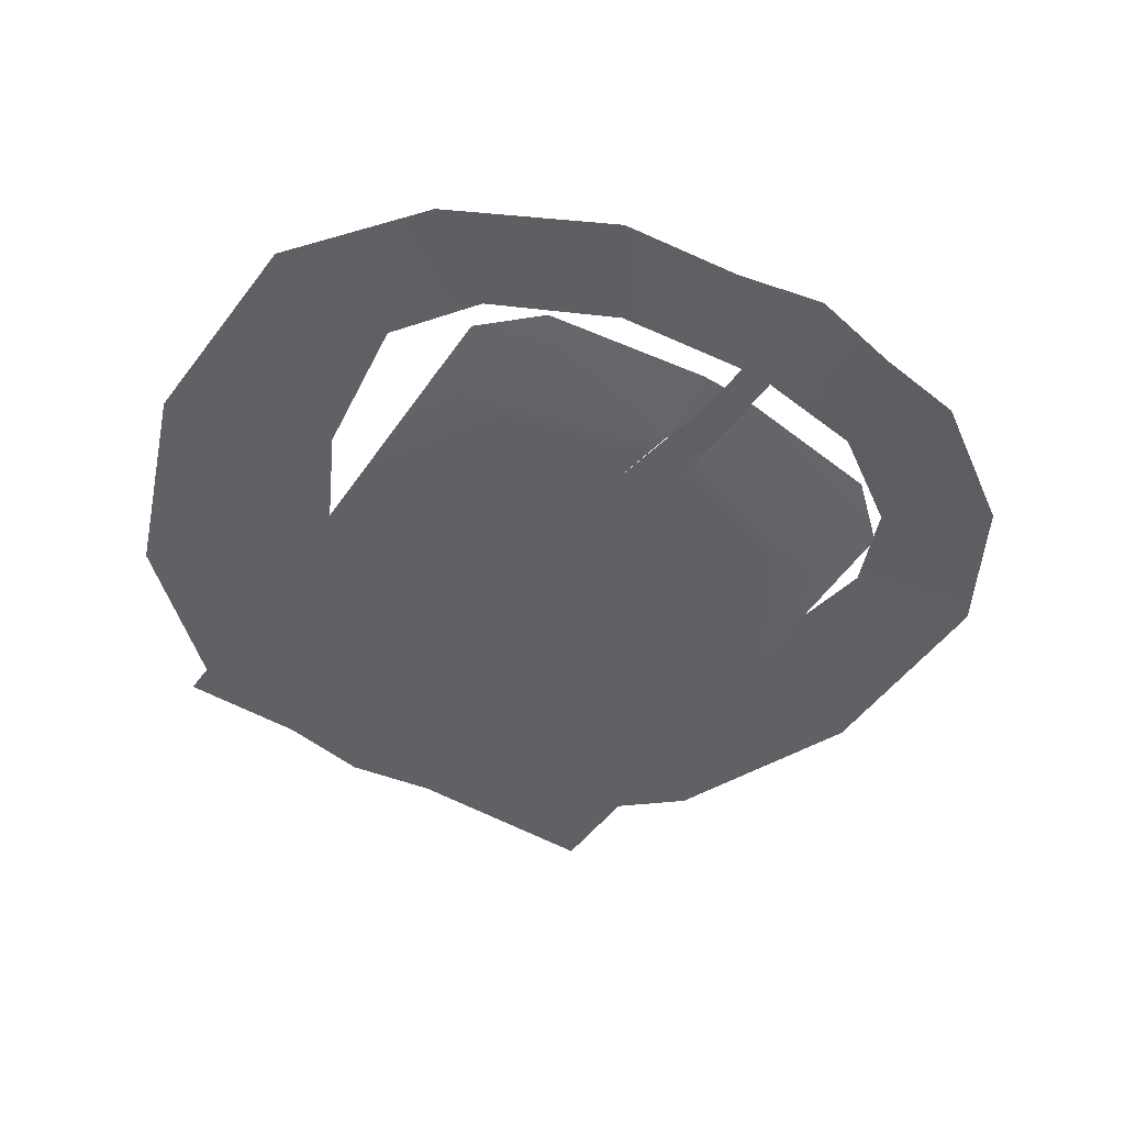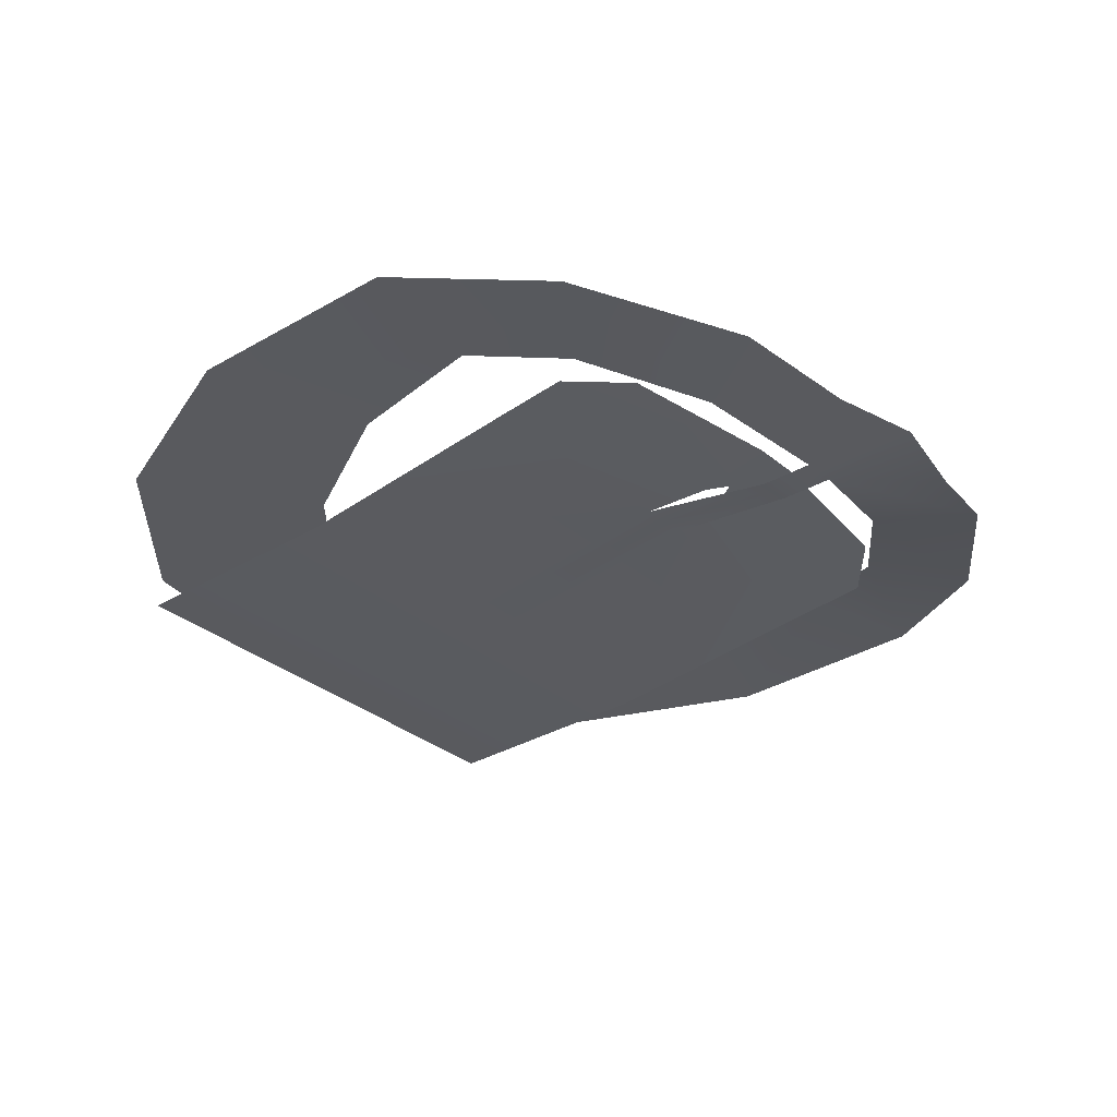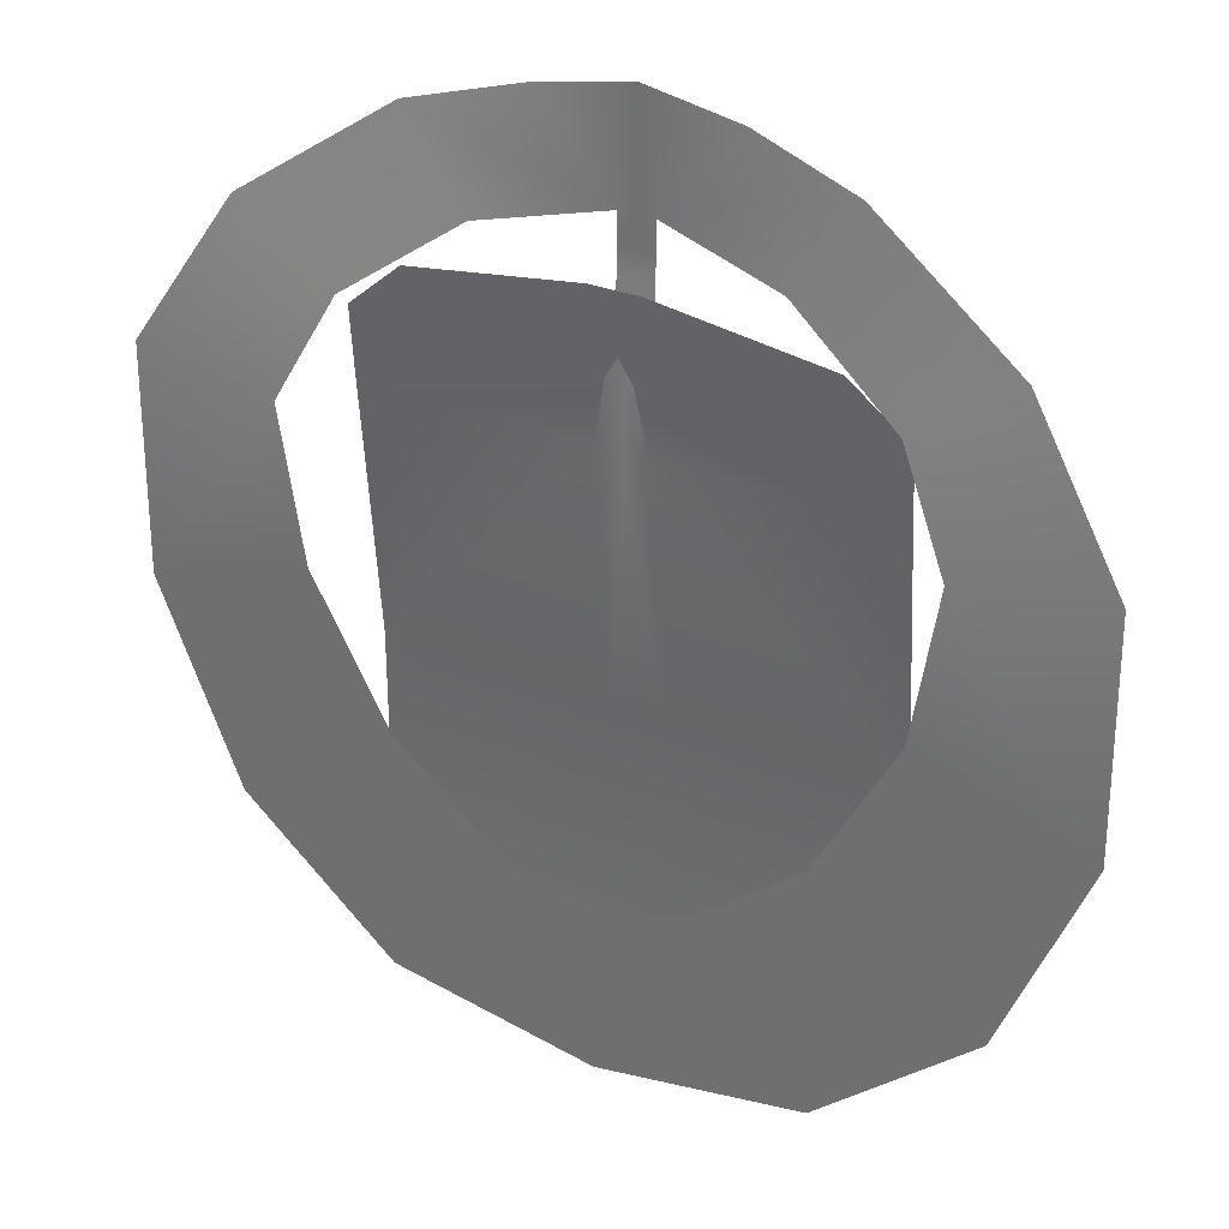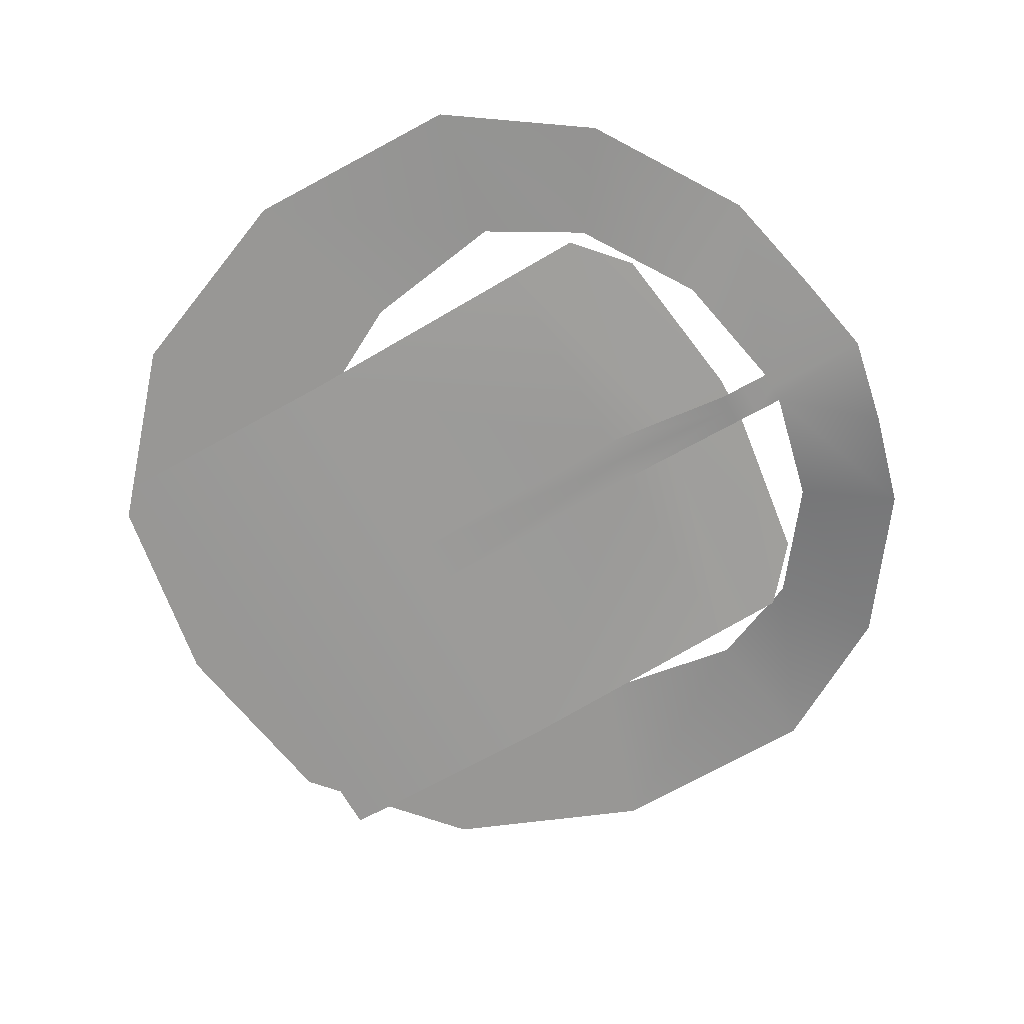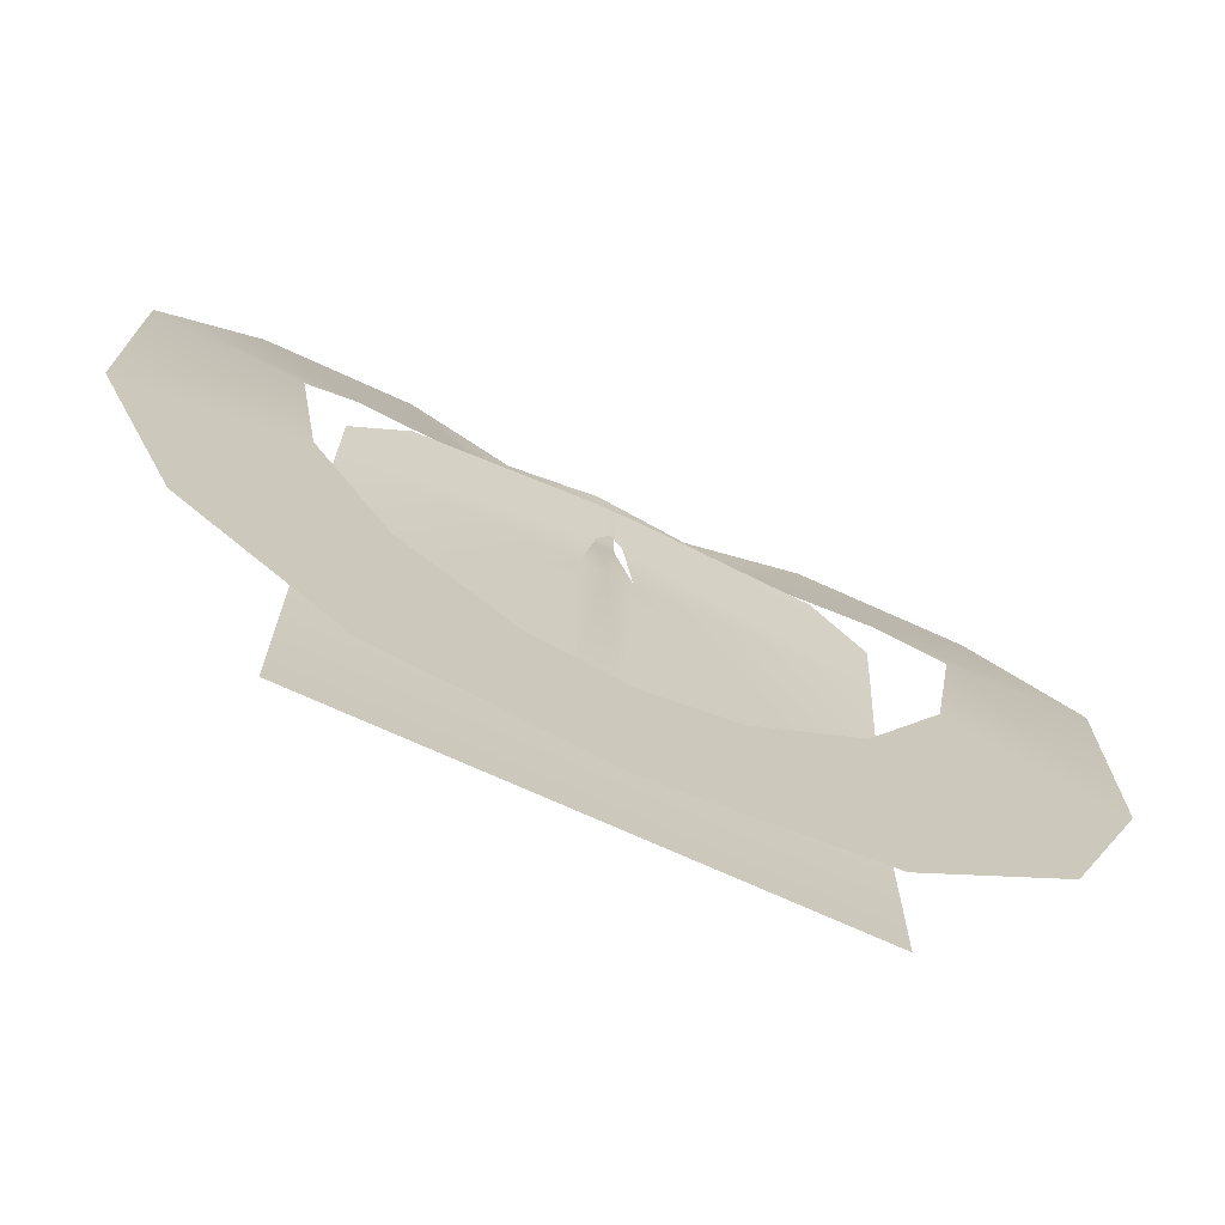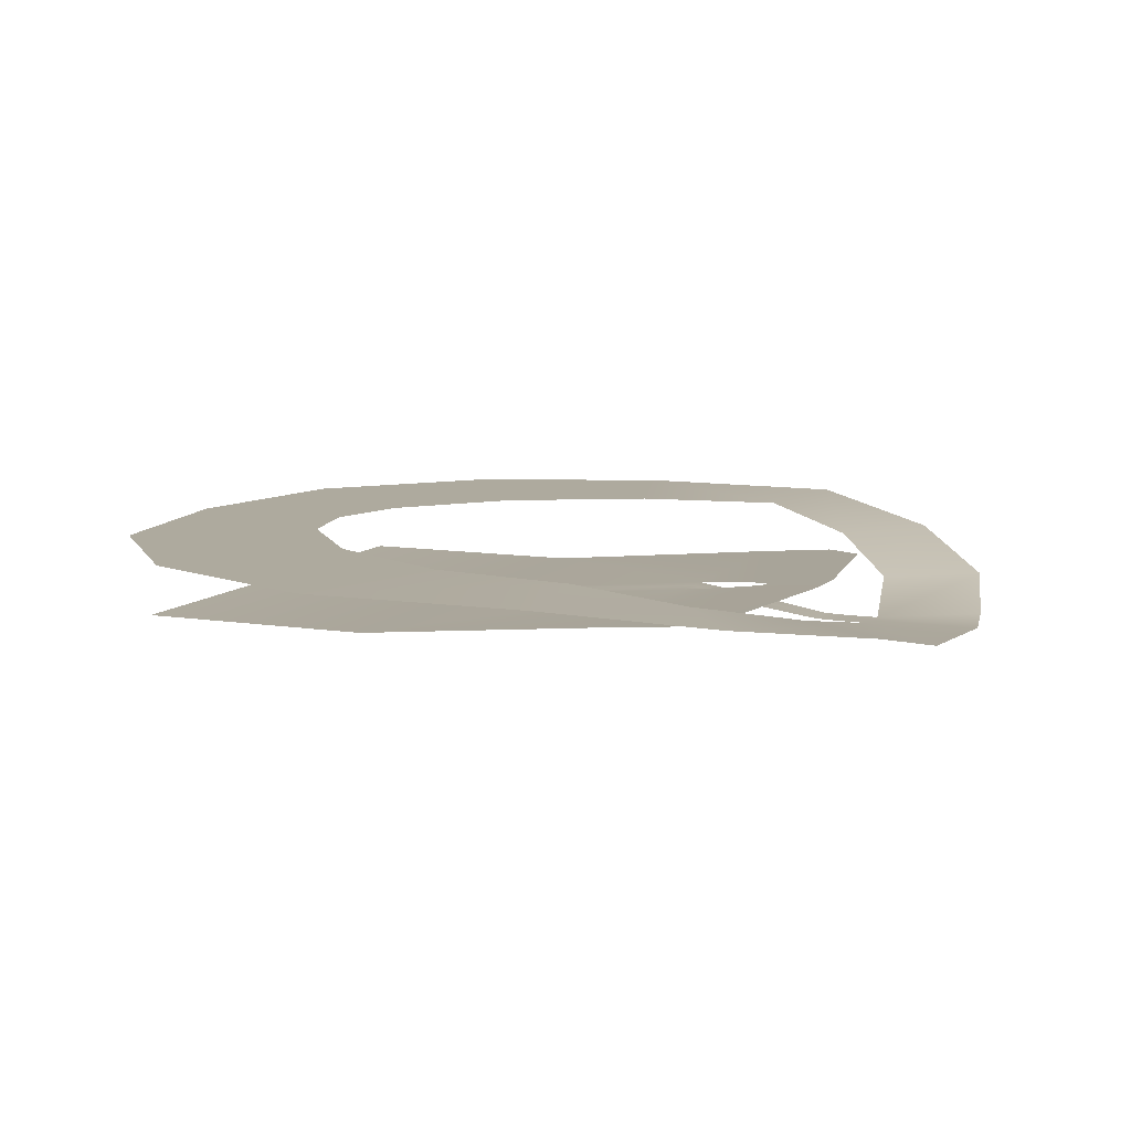
<metadata>
{"format":"obj","ext":"obj","renderer":"f3d","projection":"perspective","resolution":1024,"background":"white","views":[{"elev":-46.9,"azim":-34.0,"up":"+Y"},{"elev":-31.5,"azim":-49.6,"up":"+Y"},{"elev":31.1,"azim":-150.2,"up":"+Z"},{"elev":-68.2,"azim":-60.7,"up":"+Y"},{"elev":-71.6,"azim":155.5,"up":"+Z"},{"elev":9.3,"azim":-66.8,"up":"+Y"}]}
</metadata>
<code>
o Plane.001
v 49.56 12.84 80.31
v 64 3.409 -77.02
v 64 3.409 -15.43
v 64 9.641 49.47
v 6.295 12.84 86.27
v 6.295 3.409 -77.02
v 6.295 3.409 -15.43
v 6.295 9.641 49.47
v 64 11.24 67.87
v 3.246 11.07 65.9
v 0 12.84 86.27
v 0 11.53 71.25
v 4.346 4.045 91.23
v 0 3.409 -77.02
v 0 3.409 -15.43
v 0 9.641 49.47
v 0 4.045 91.23
v 4.346 4.185 84.95
v 0 4.185 84.95
v 23.26 3.371 121.2
v 0 4.045 125.9
v 0 4.045 98.74
v 4.346 4.045 98.74
v 50.63 9.493 114.5
v 35.32 9.493 91.8
v 111.7 22 52.59
v 76.28 22 47.05
v 63.51 16.2 72.05
v 88.09 16.2 89.21
v 112.7 22 -5.117
v 70.24 22 8.718
v 91.89 22 -56.23
v 50.56 22 -27.28
v 52.55 22 -90.64
v 22.66 22 -50.45
v 0 22 -99.56
v 0 22 -55.93
v -49.56 12.84 80.31
v -64 3.409 -77.02
v -64 3.409 -15.43
v -64 9.641 49.47
v -6.295 12.84 86.27
v -6.295 3.409 -77.02
v -6.295 3.409 -15.43
v -6.295 9.641 49.47
v -64 11.24 67.87
v -3.246 11.07 65.9
v -4.346 4.045 91.23
v -4.346 4.185 84.95
v -23.26 3.371 121.2
v -4.346 4.045 98.74
v -50.63 9.493 114.5
v -35.32 9.493 91.8
v -111.7 22 52.59
v -76.28 22 47.05
v -63.51 16.2 72.05
v -88.09 16.2 89.21
v -112.7 22 -5.117
v -70.24 22 8.718
v -91.89 22 -56.23
v -50.56 22 -27.28
v -52.55 22 -90.64
v -22.66 22 -50.45
f 7 3 2 6
f 8 4 3 7
f 10 9 4 8
f 16 8 7 15
f 15 7 6 14
f 5 1 9 10
f 12 11 5 10
f 18 19 17 13
f 8 16 19 18
f 23 22 21 20
f 13 17 22 23
f 23 20 24 25
f 28 29 26 27
f 25 24 29 28
f 27 26 30 31
f 31 30 32 33
f 33 32 34 35
f 35 34 36 37
f 44 43 39 40
f 45 44 40 41
f 47 45 41 46
f 16 15 44 45
f 15 14 43 44
f 42 47 46 38
f 12 47 42 11
f 49 48 17 19
f 45 49 19 16
f 51 50 21 22
f 48 51 22 17
f 51 53 52 50
f 56 55 54 57
f 53 56 57 52
f 55 59 58 54
f 59 61 60 58
f 61 63 62 60
f 63 37 36 62

</code>
